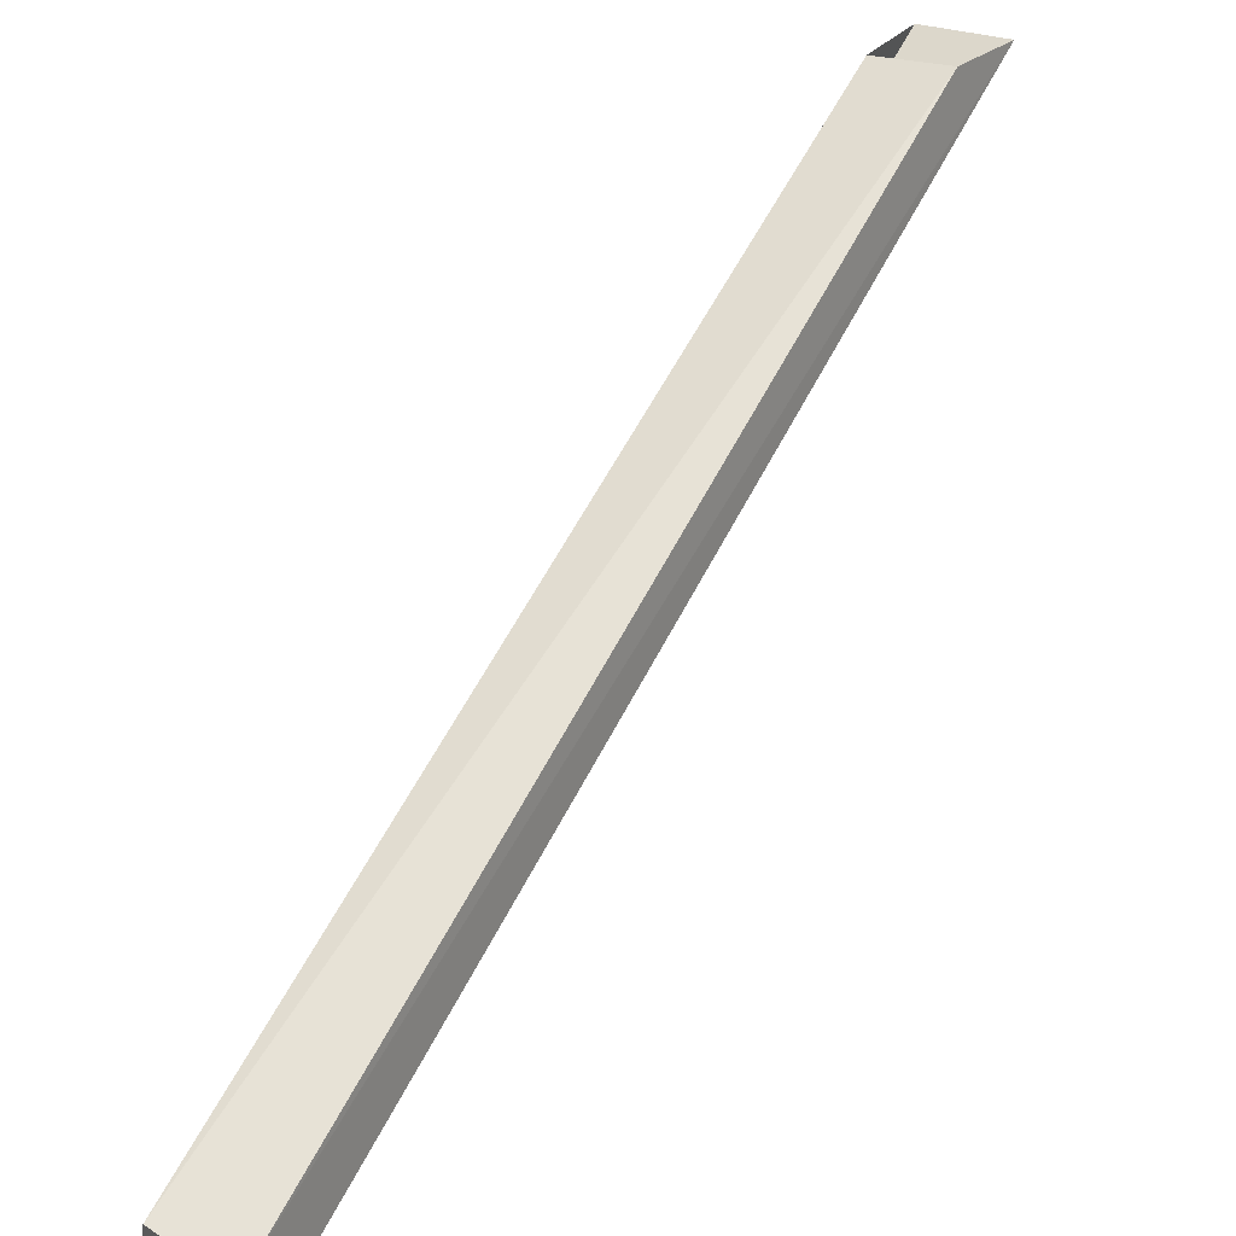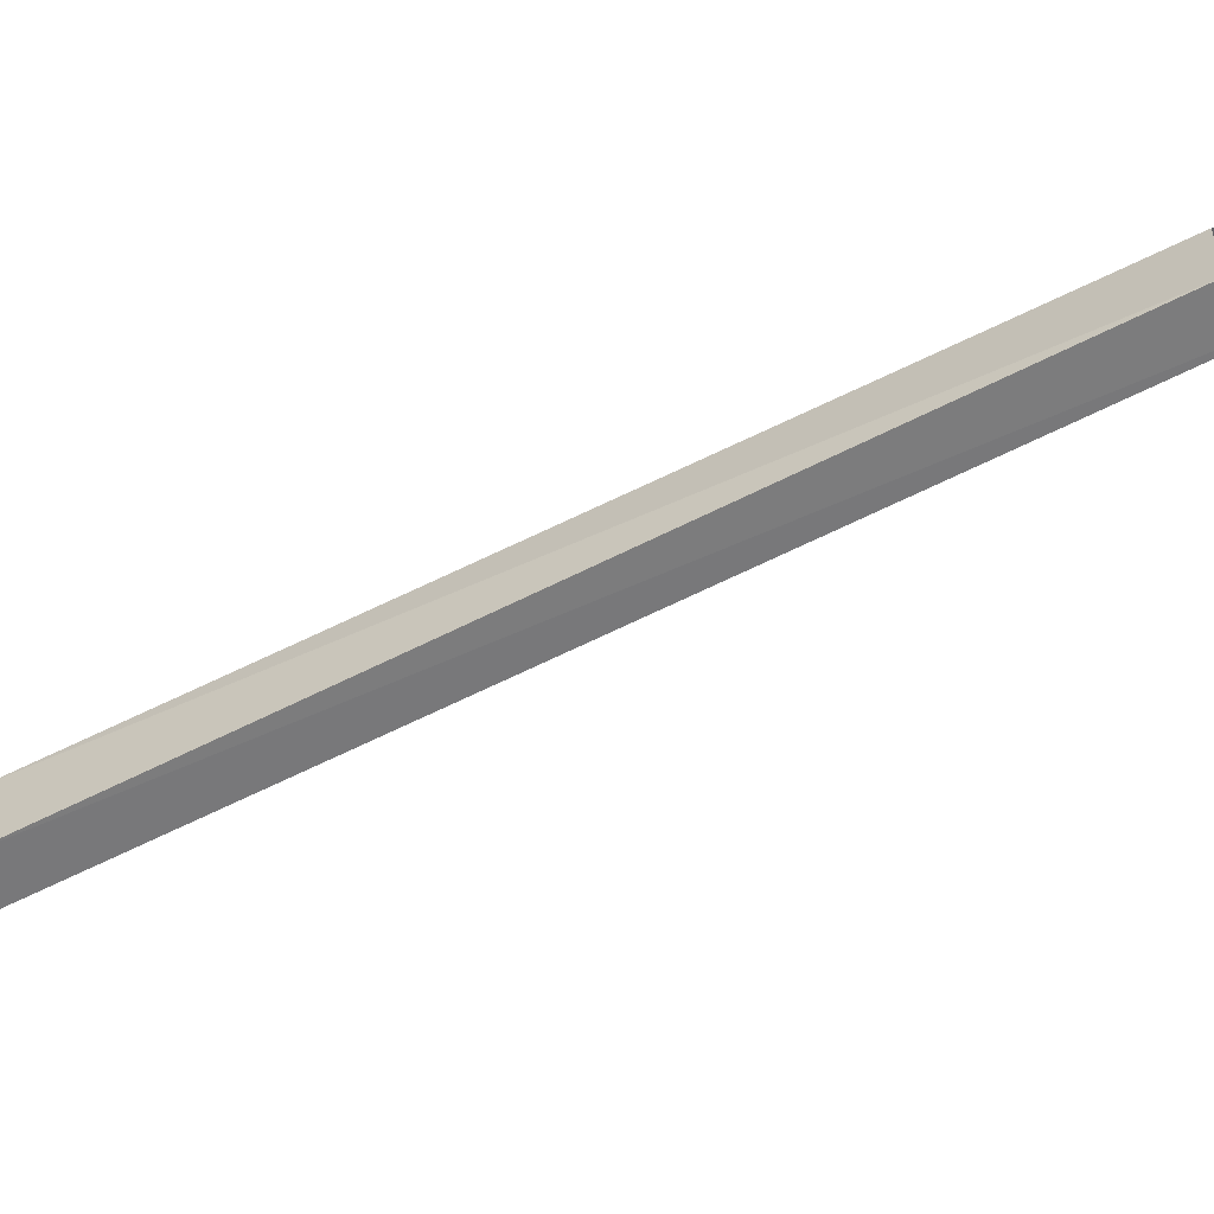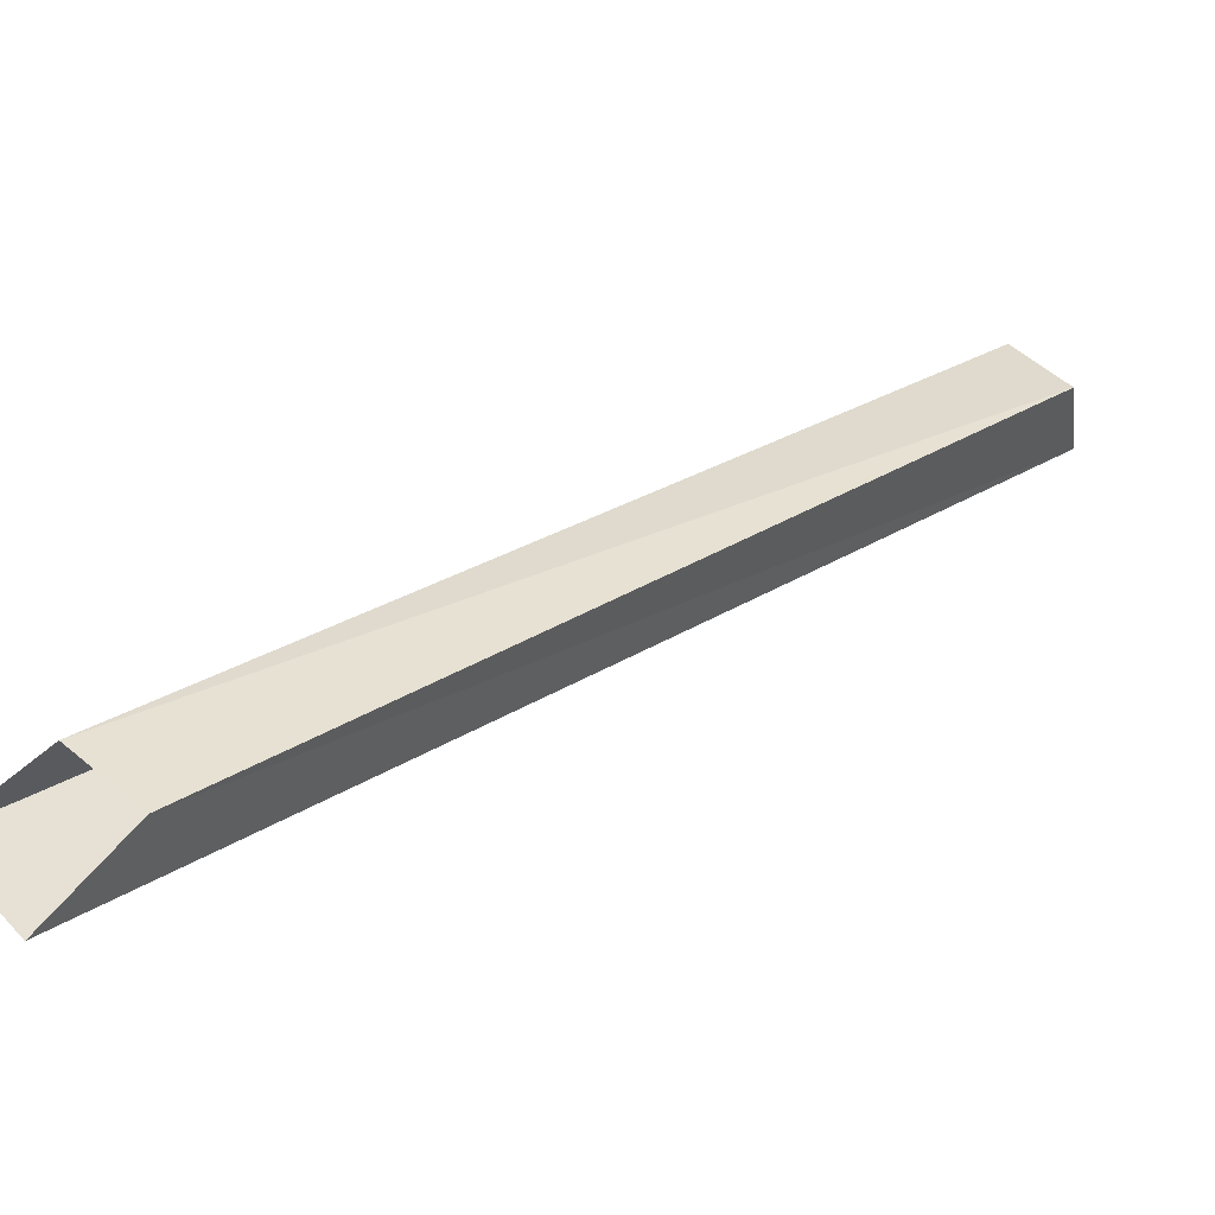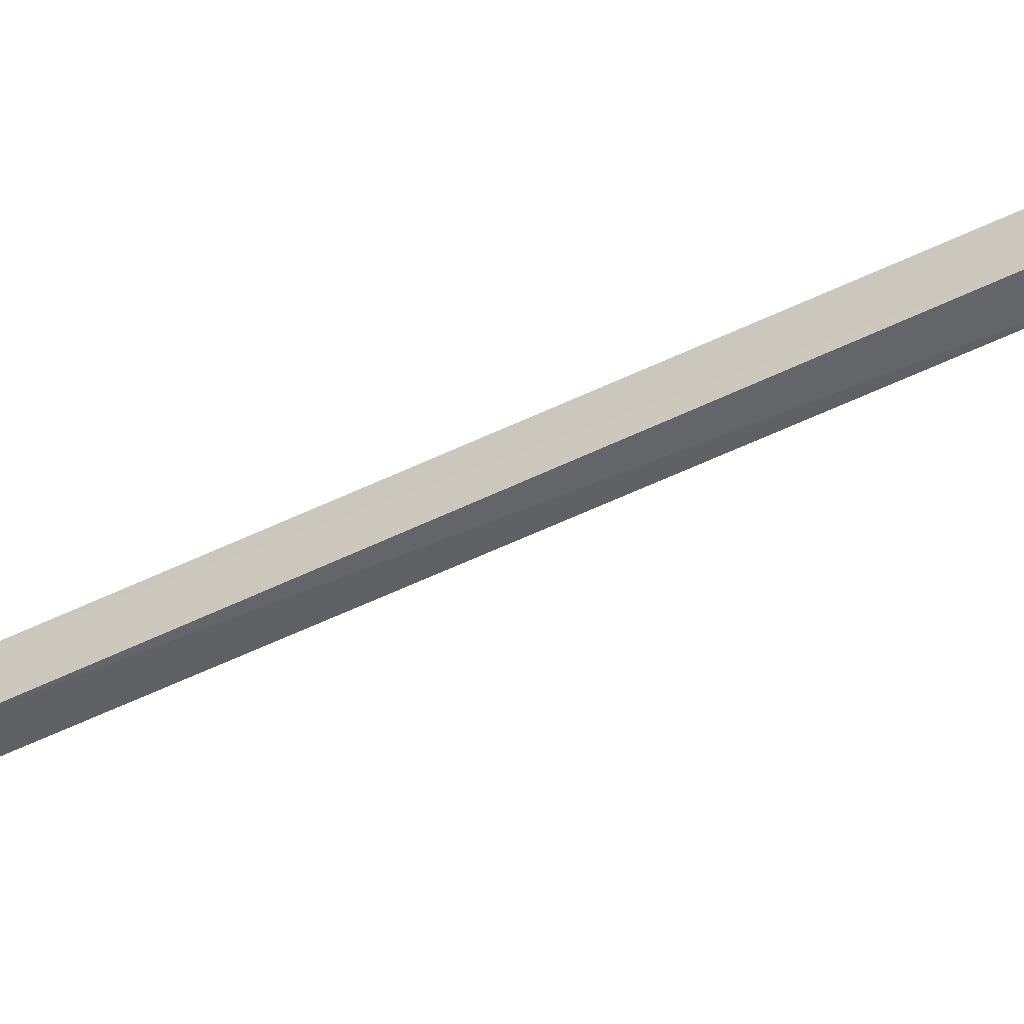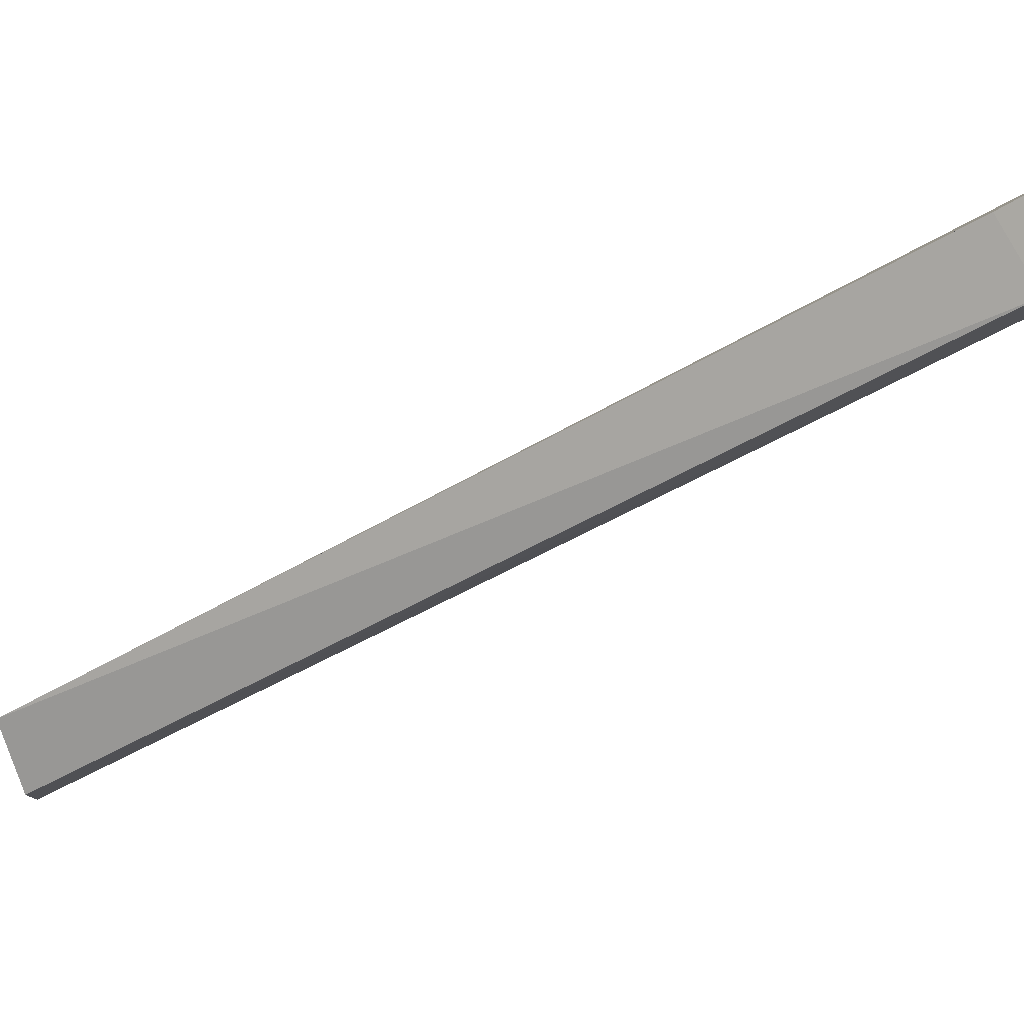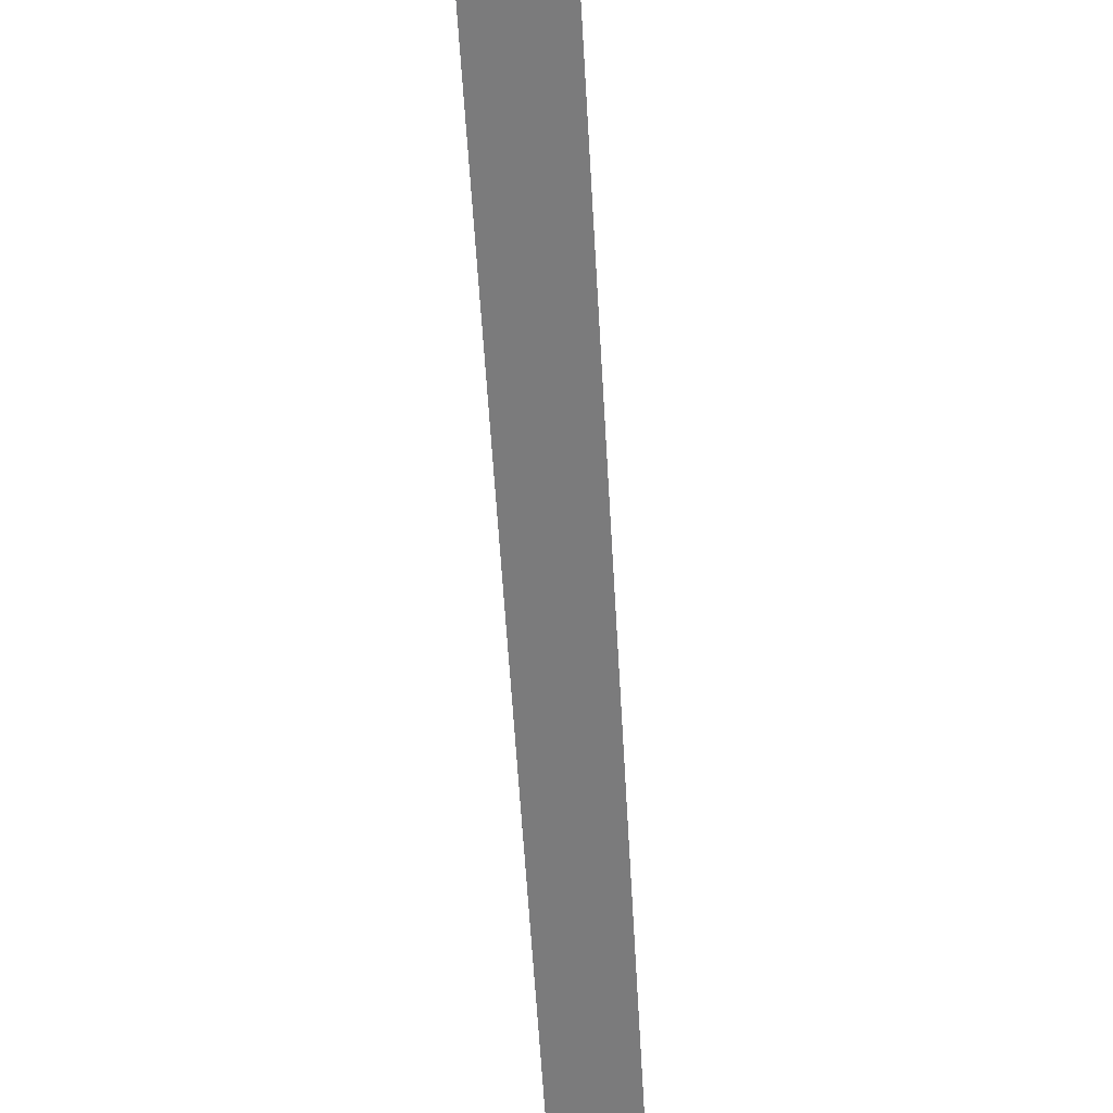
<metadata>
{"format":"obj","ext":"obj","renderer":"f3d","projection":"perspective","resolution":1024,"background":"white","views":[{"elev":25.0,"azim":-146.4,"up":"+Z"},{"elev":31.1,"azim":-80.4,"up":"+Z"},{"elev":63.0,"azim":47.8,"up":"+Z"},{"elev":39.3,"azim":-83.9,"up":"+Z"},{"elev":79.9,"azim":-110.4,"up":"+Z"},{"elev":-27.1,"azim":4.8,"up":"+Z"}]}
</metadata>
<code>
o wall/6320/straight
v -64 0 -63
v -46 0 -63
v -43 -205 64
v -61 -205 64
v -64 0 -50
v -61 -186 64
v -49 0 -46
v -46 -184 64
f 1 2 3
f 1 3 4
f 1 4 5
f 5 4 6
f 5 6 7
f 7 6 8
f 7 8 2
f 2 8 3

</code>
